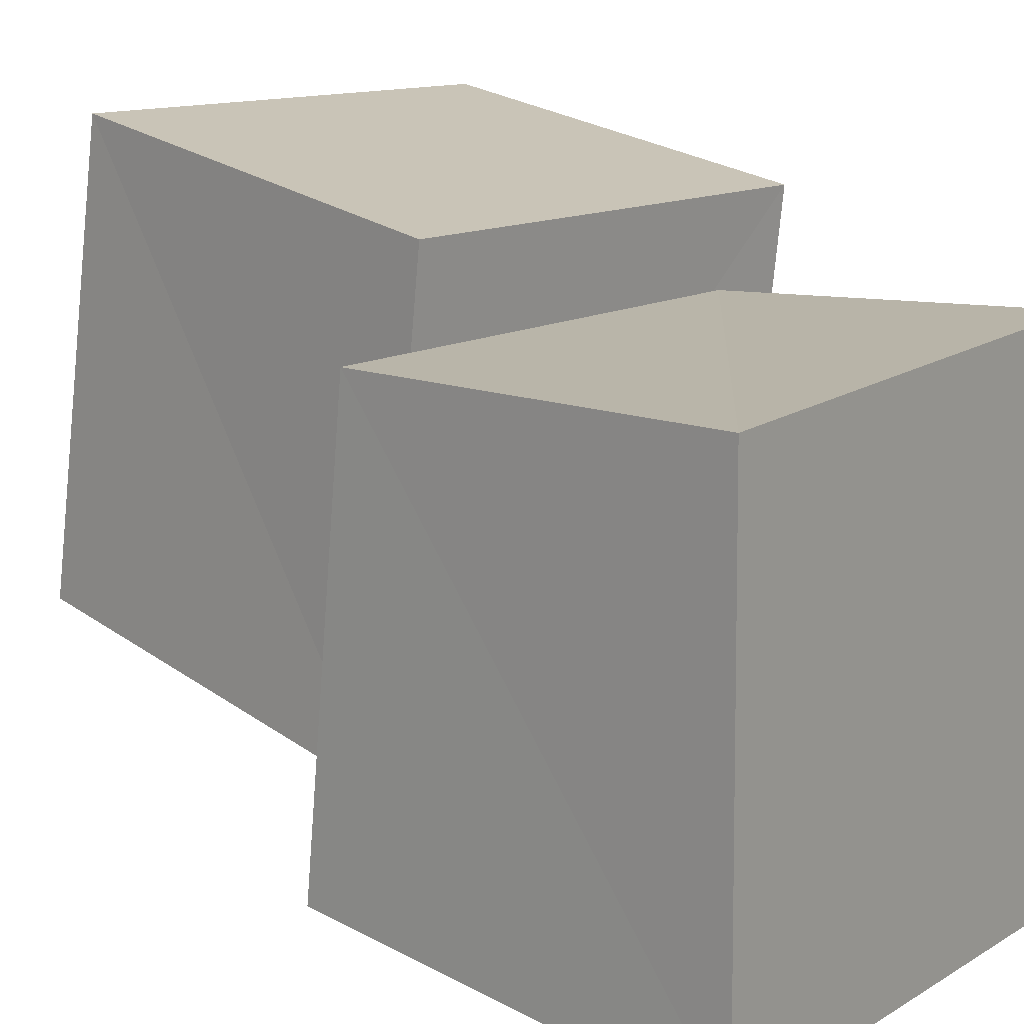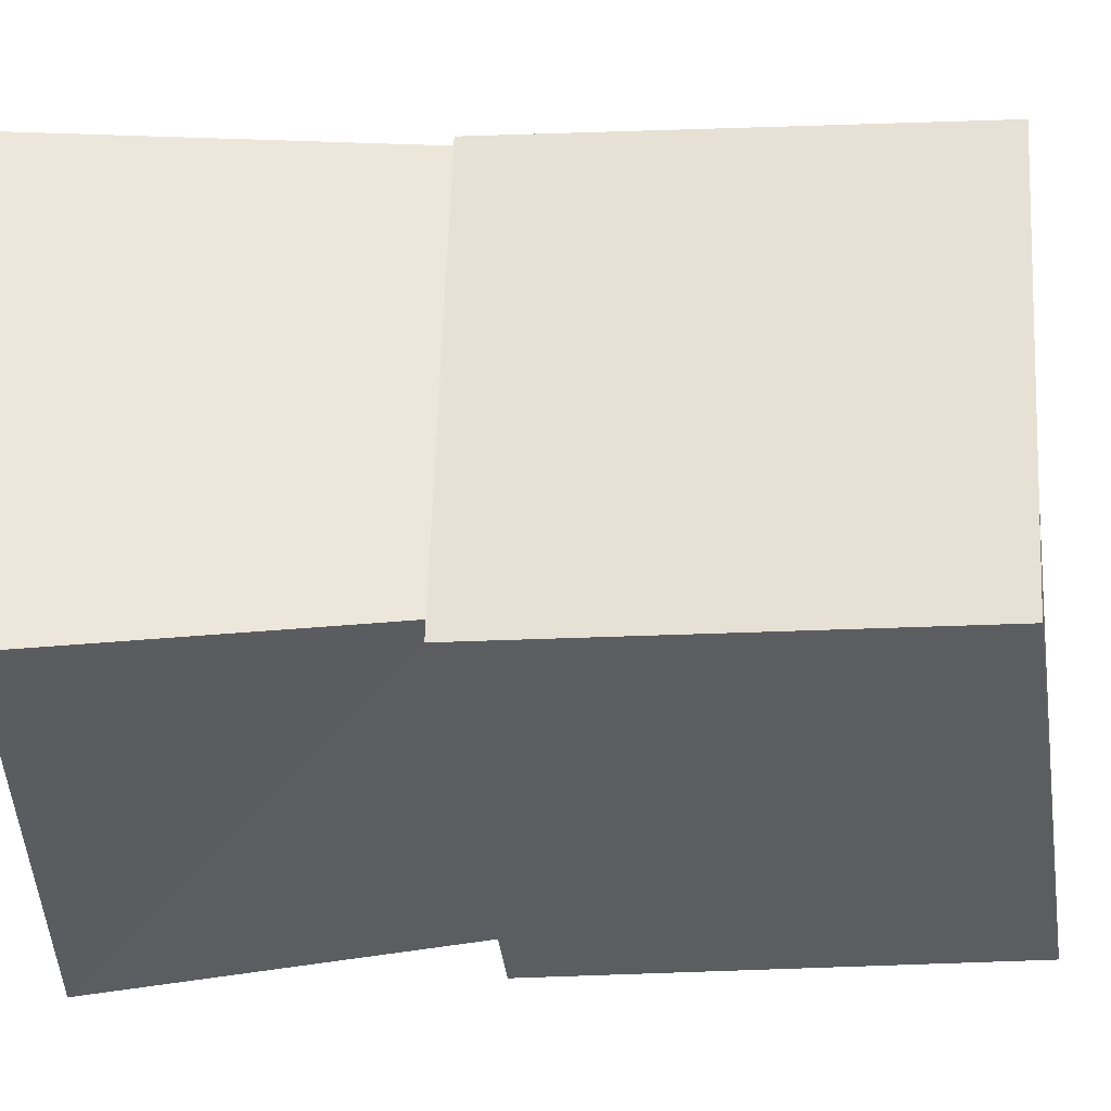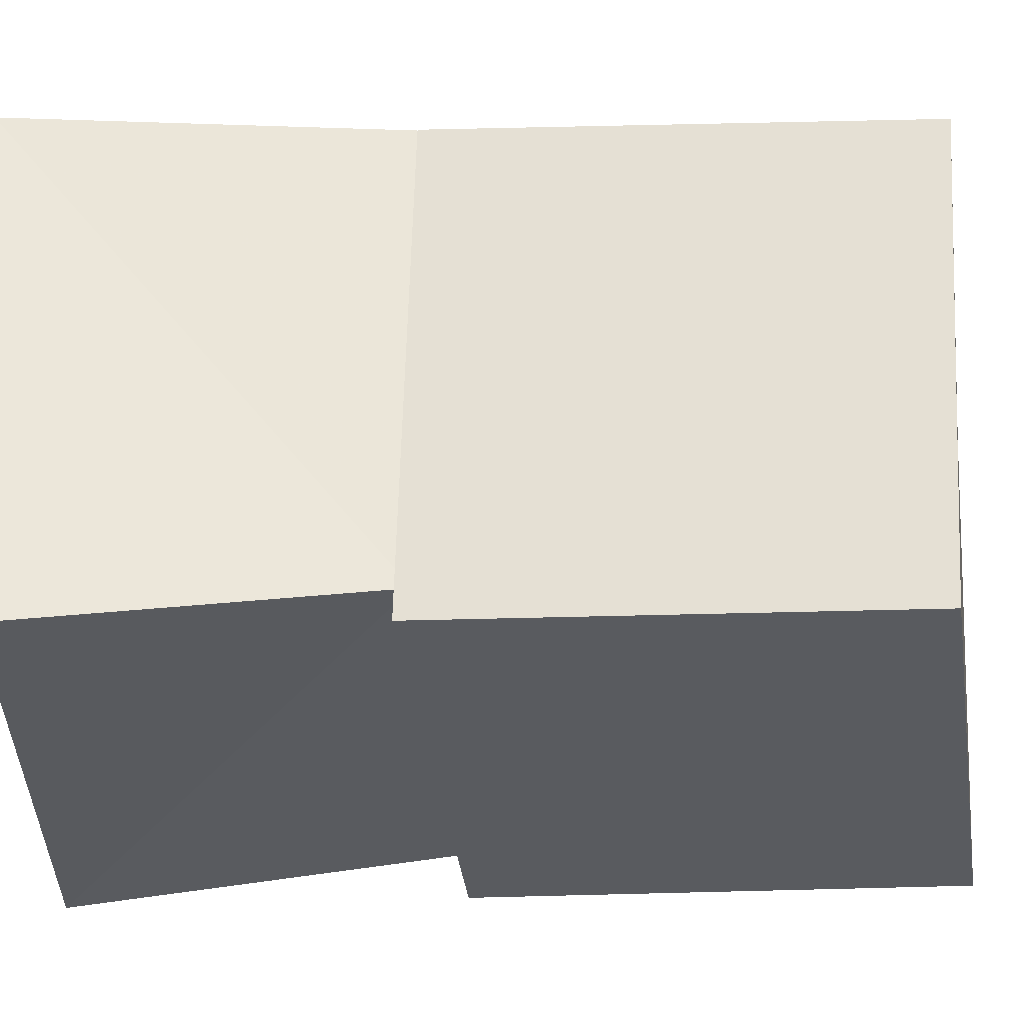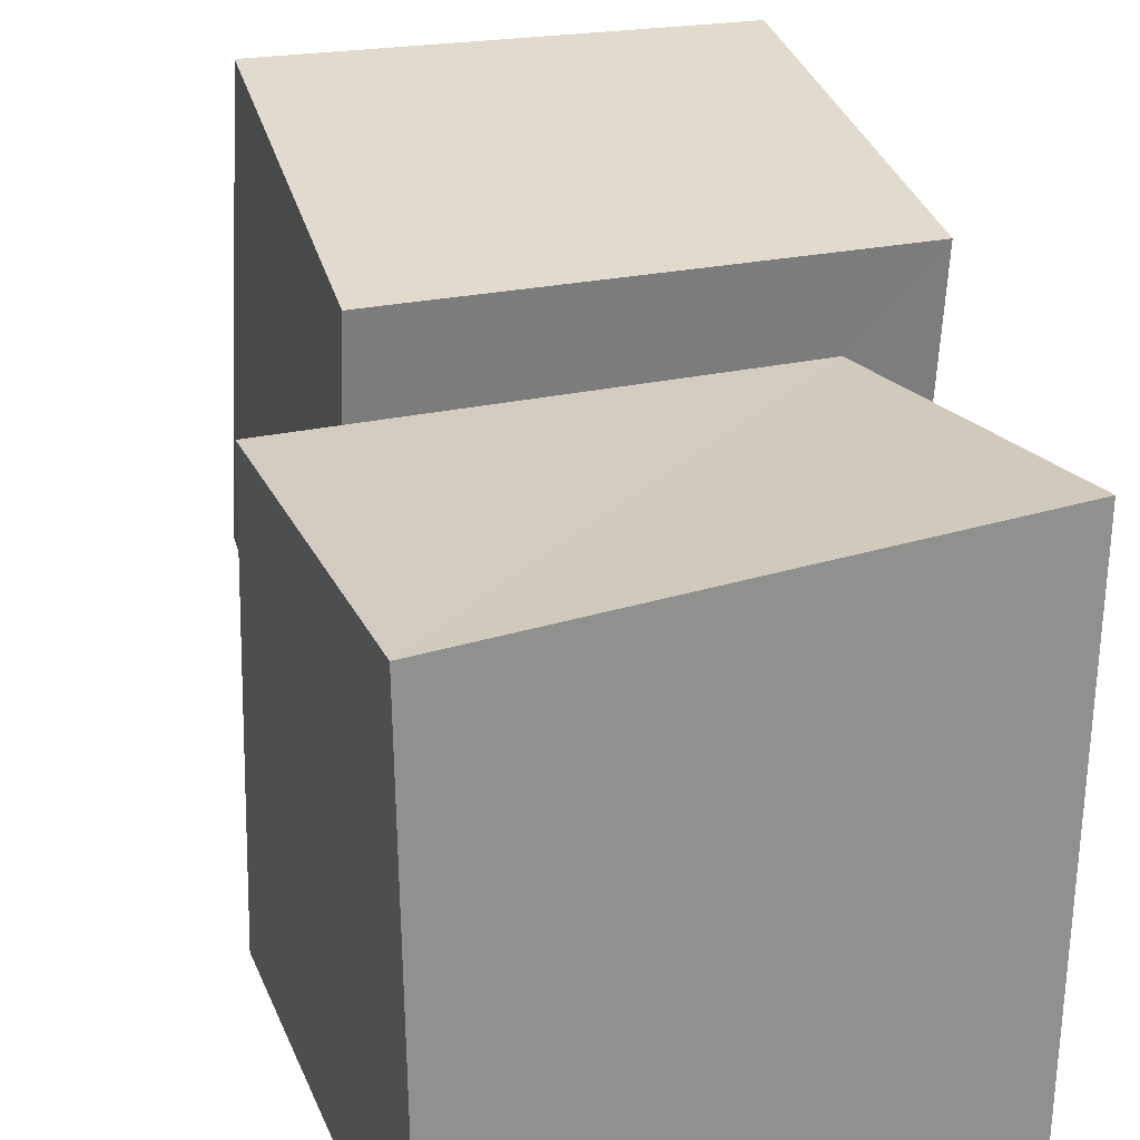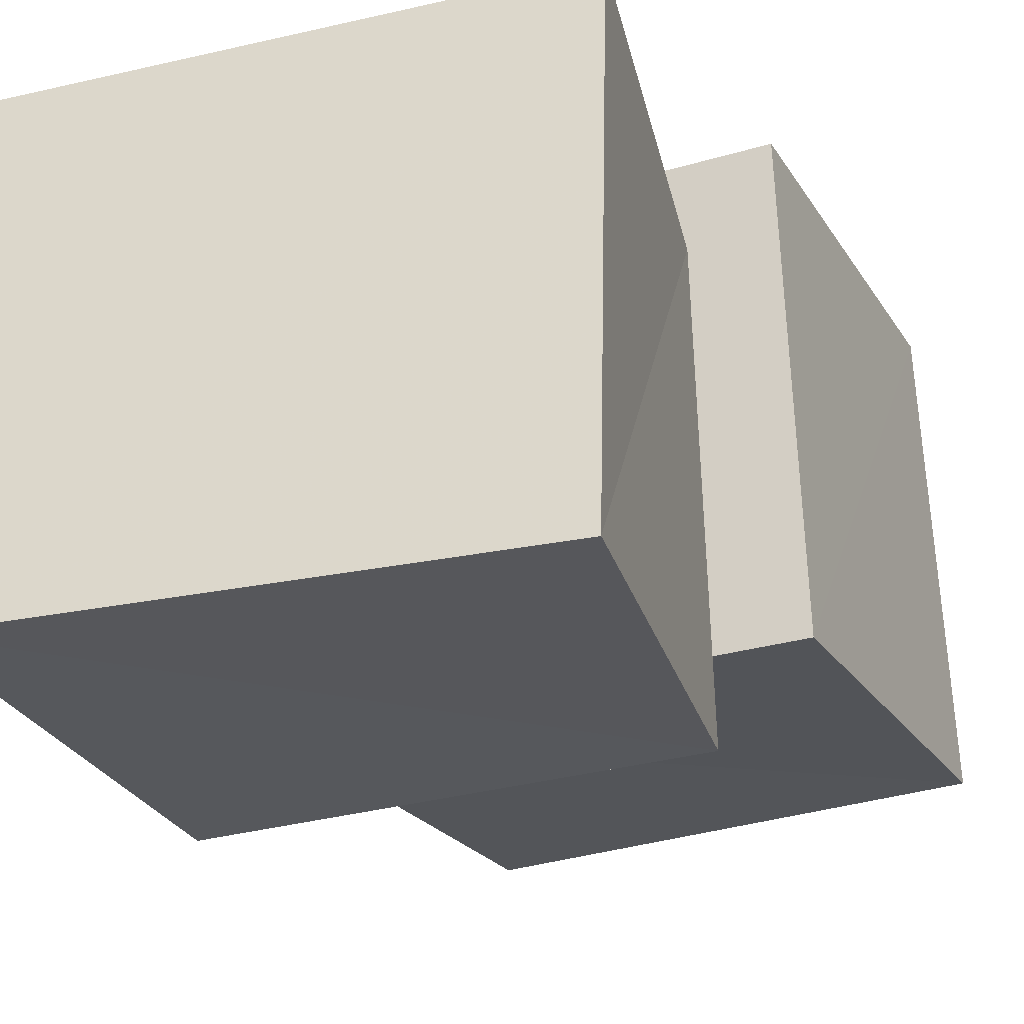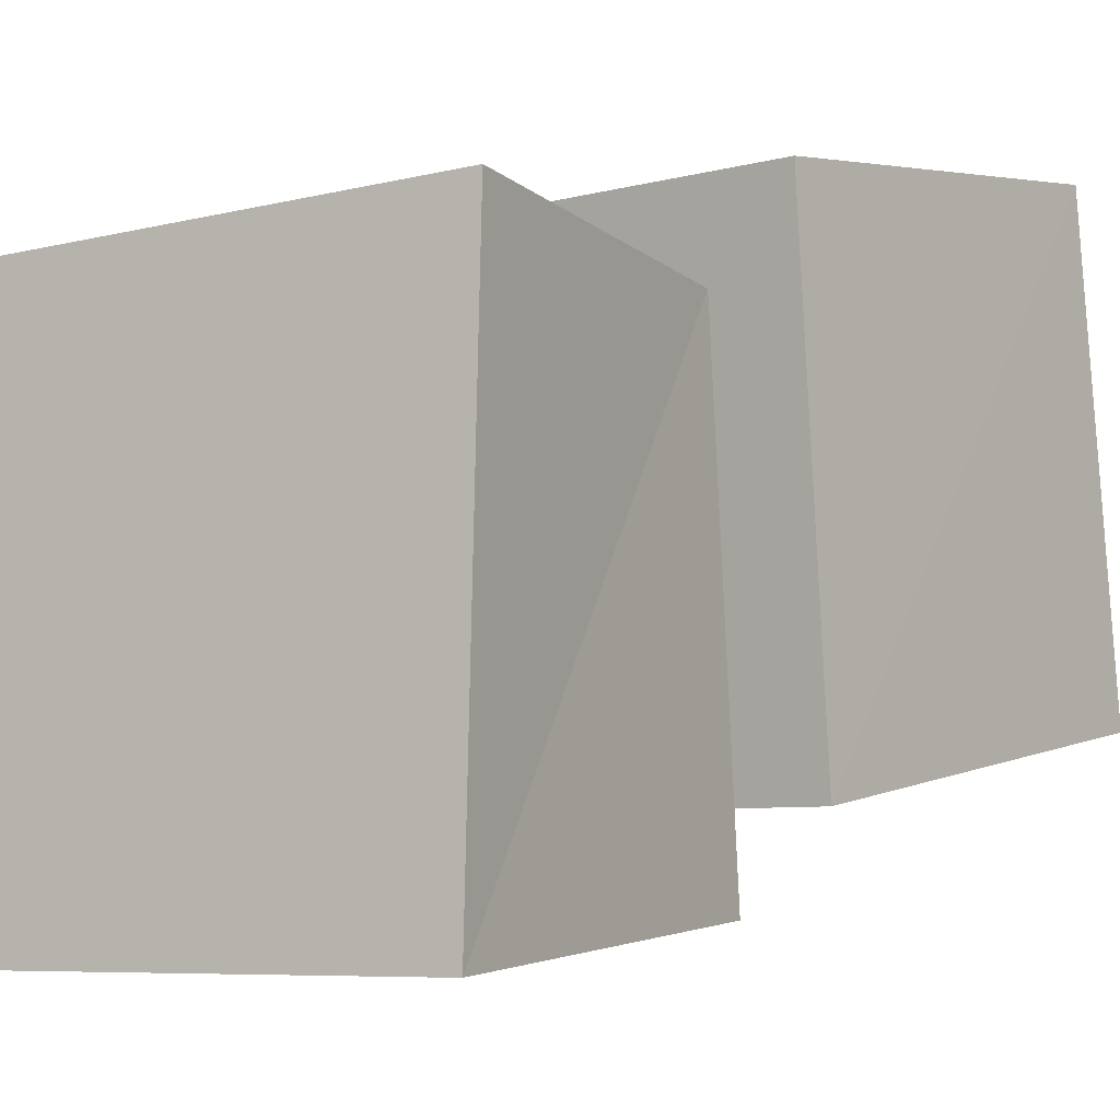
<metadata>
{"format":"obj","ext":"obj","renderer":"f3d","projection":"perspective","resolution":1024,"background":"white","views":[{"elev":13.8,"azim":-53.9,"up":"+Z"},{"elev":53.1,"azim":85.7,"up":"+Z"},{"elev":56.3,"azim":85.6,"up":"+Z"},{"elev":24.7,"azim":-25.7,"up":"+Z"},{"elev":-34.2,"azim":16.1,"up":"+Z"},{"elev":-8.3,"azim":31.0,"up":"+Z"}]}
</metadata>
<code>
v 0.06302 0.9196 0.08204
v 1.086 0.8116 0.06159
v 1.089 0.7008 1.1
v 0.04989 0.8026 1.104
v 0.2271 1.878 0.255
v 1.222 1.744 0.2444
v 1.22 1.588 1.24
v 0.2233 1.734 1.248
v -0.1934 0.002164 -0.1942
v 0.9119 0.002282 -0.2144
v 0.9406 0.001281 0.9397
v -0.2104 0.00224 0.9153
v -0.09908 0.9522 -0.09132
v 0.9018 0.8477 -0.1149
v 0.9095 0.738 0.9101
v -0.1197 0.8398 0.9058
f 1 5 6
f 1 6 2
f 1 8 5
f 3 1 2
f 3 2 7
f 4 1 3
f 4 3 7
f 4 7 8
f 4 8 1
f 5 7 6
f 5 8 7
f 7 2 6
f 9 13 14
f 9 14 10
f 9 16 13
f 11 9 10
f 11 10 15
f 12 9 11
f 12 11 15
f 12 15 16
f 12 16 9
f 13 15 14
f 13 16 15
f 15 10 14

</code>
